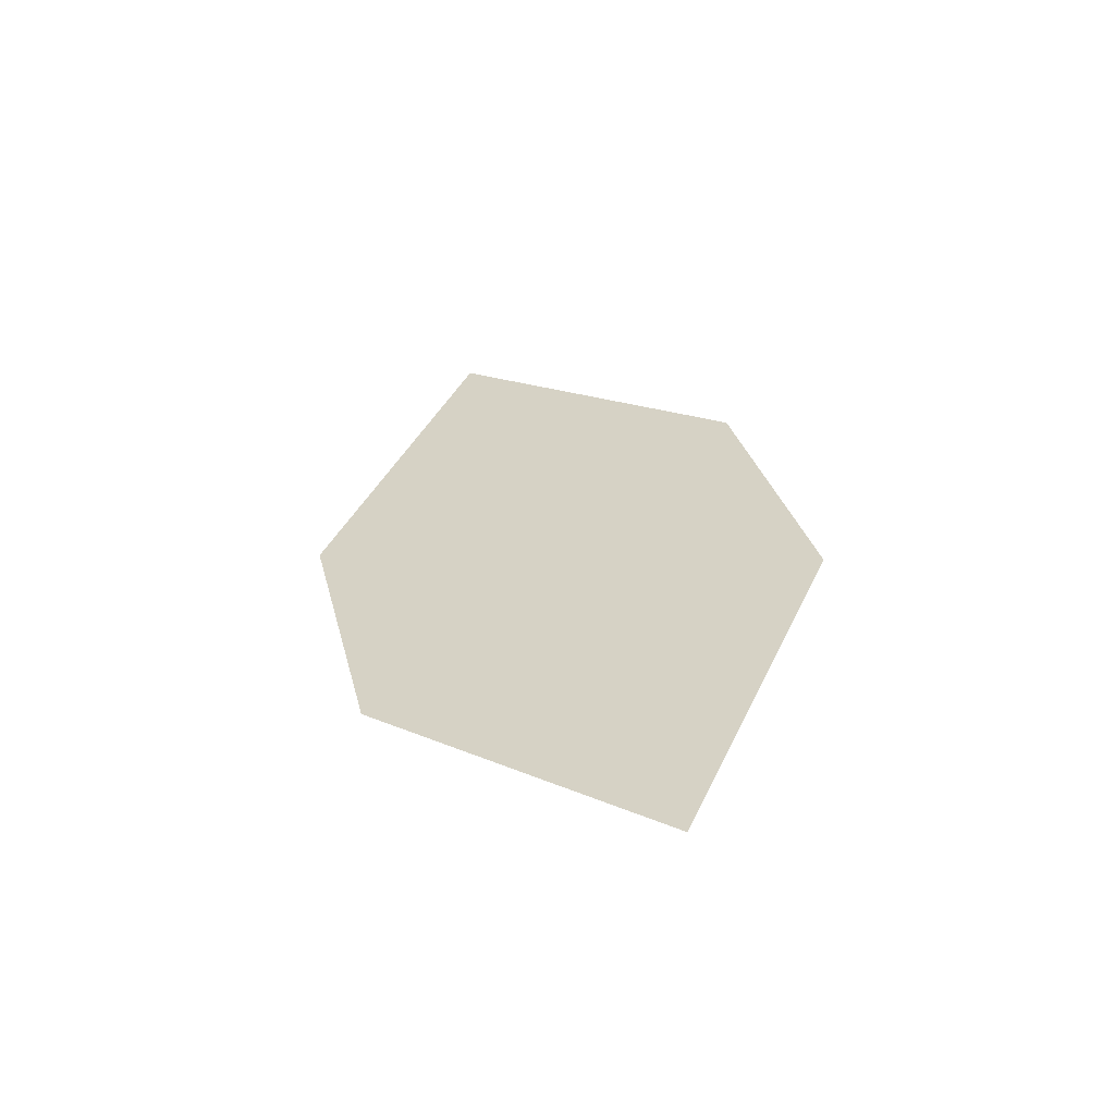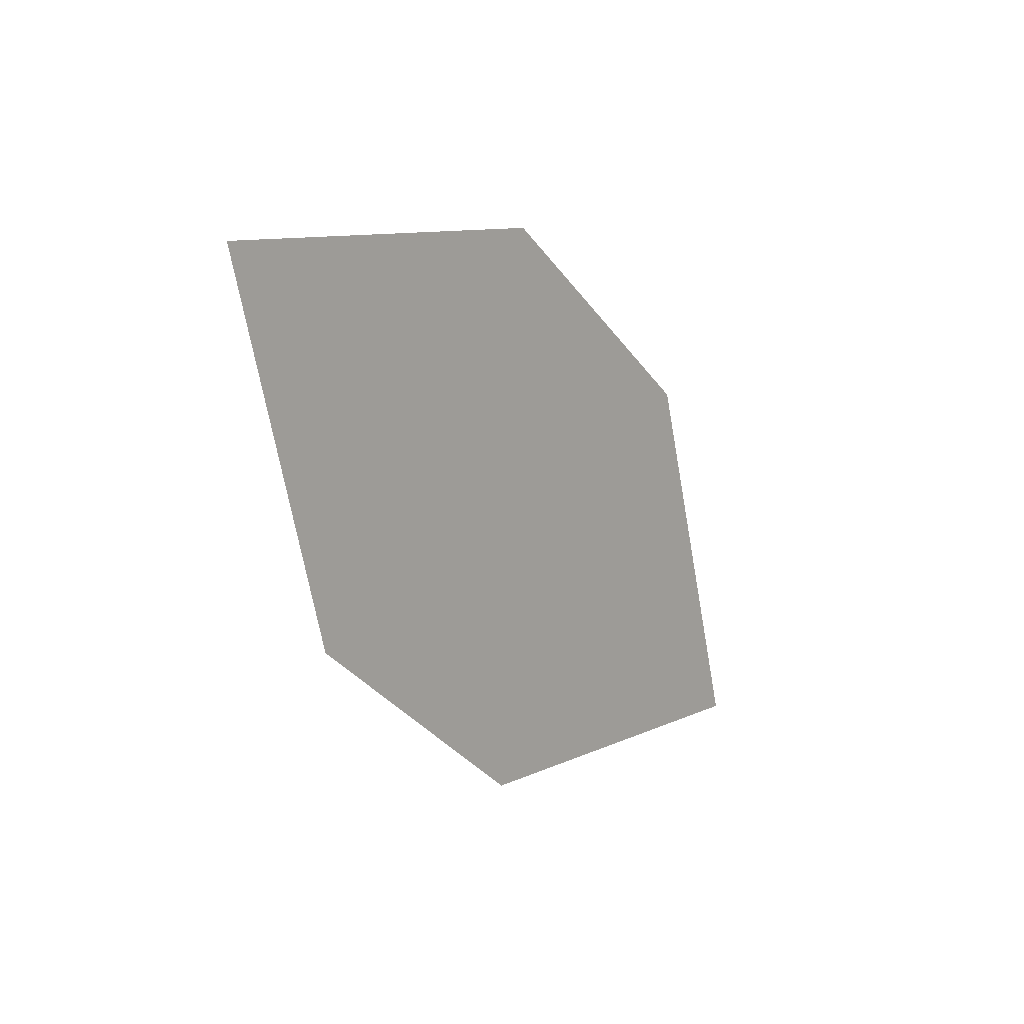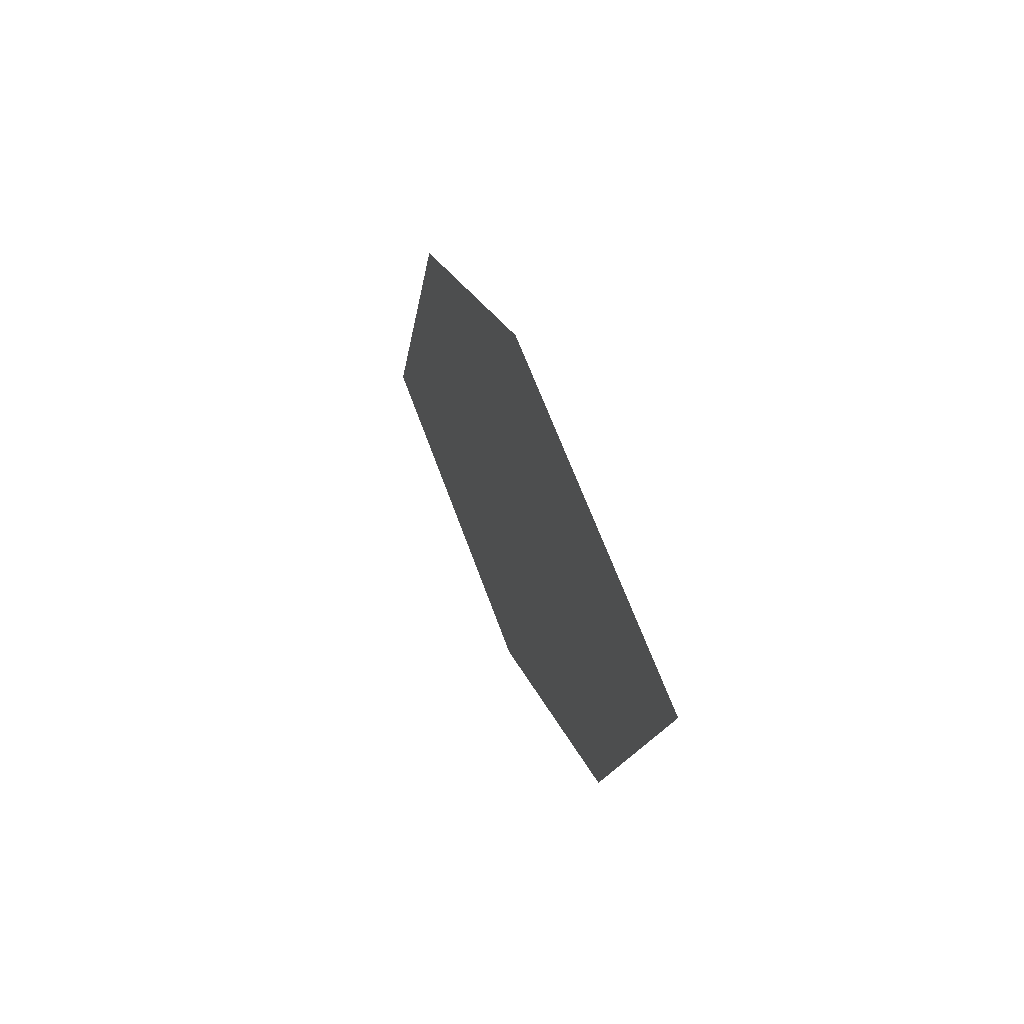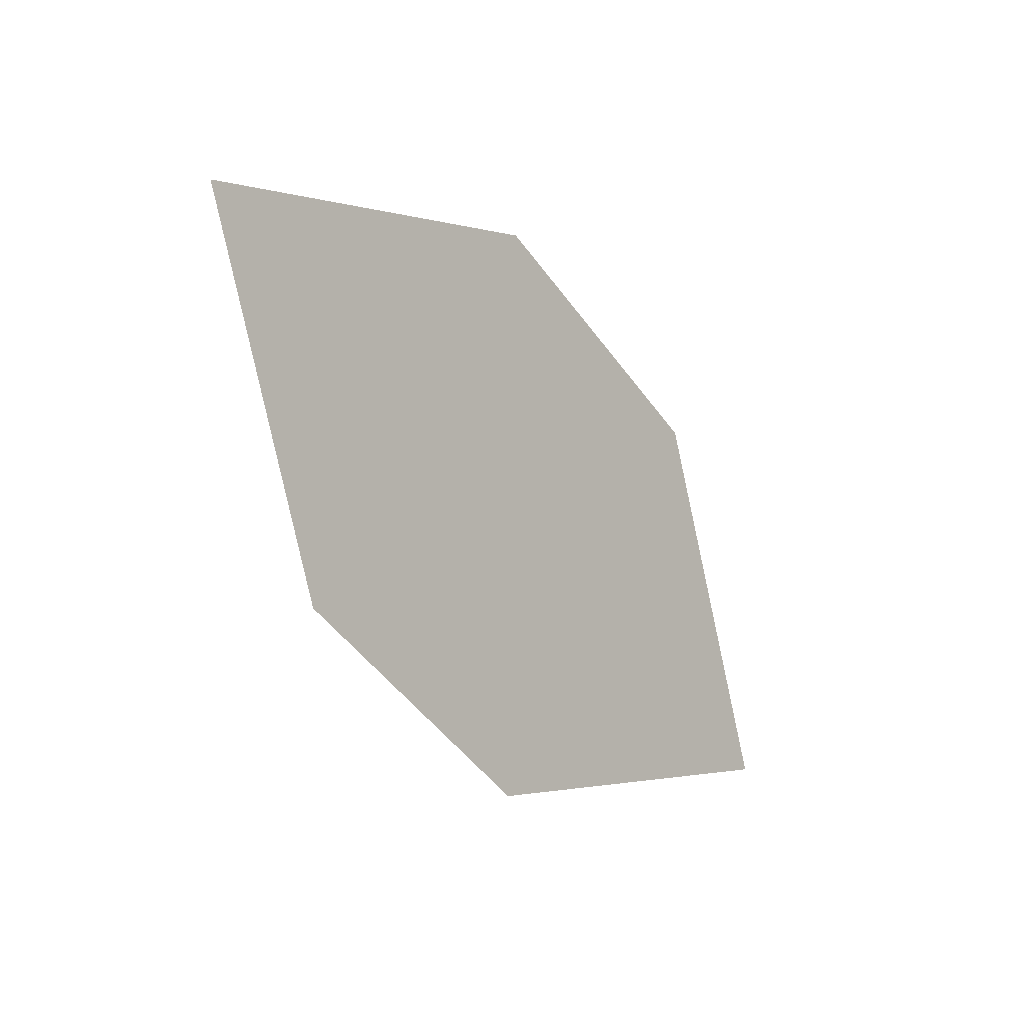
<metadata>
{"format":"obj","ext":"obj","renderer":"f3d","projection":"perspective","resolution":1024,"background":"white","views":[{"elev":25.4,"azim":59.1,"up":"+Z"},{"elev":-13.5,"azim":-53.4,"up":"+Y"},{"elev":2.9,"azim":77.3,"up":"+Y"},{"elev":-27.0,"azim":-49.5,"up":"+Y"}]}
</metadata>
<code>
o leaves.172
v 0.000278 0.04836 2.047
v 0.0354 -0.000162 2.034
v 0.1399 0.003921 2.036
v 0.05826 0.06725 2.052
v 0.1048 0.05244 2.048
v 0.08196 -0.01497 2.03
f 1 2 6 3
f 1 3 5 4

</code>
